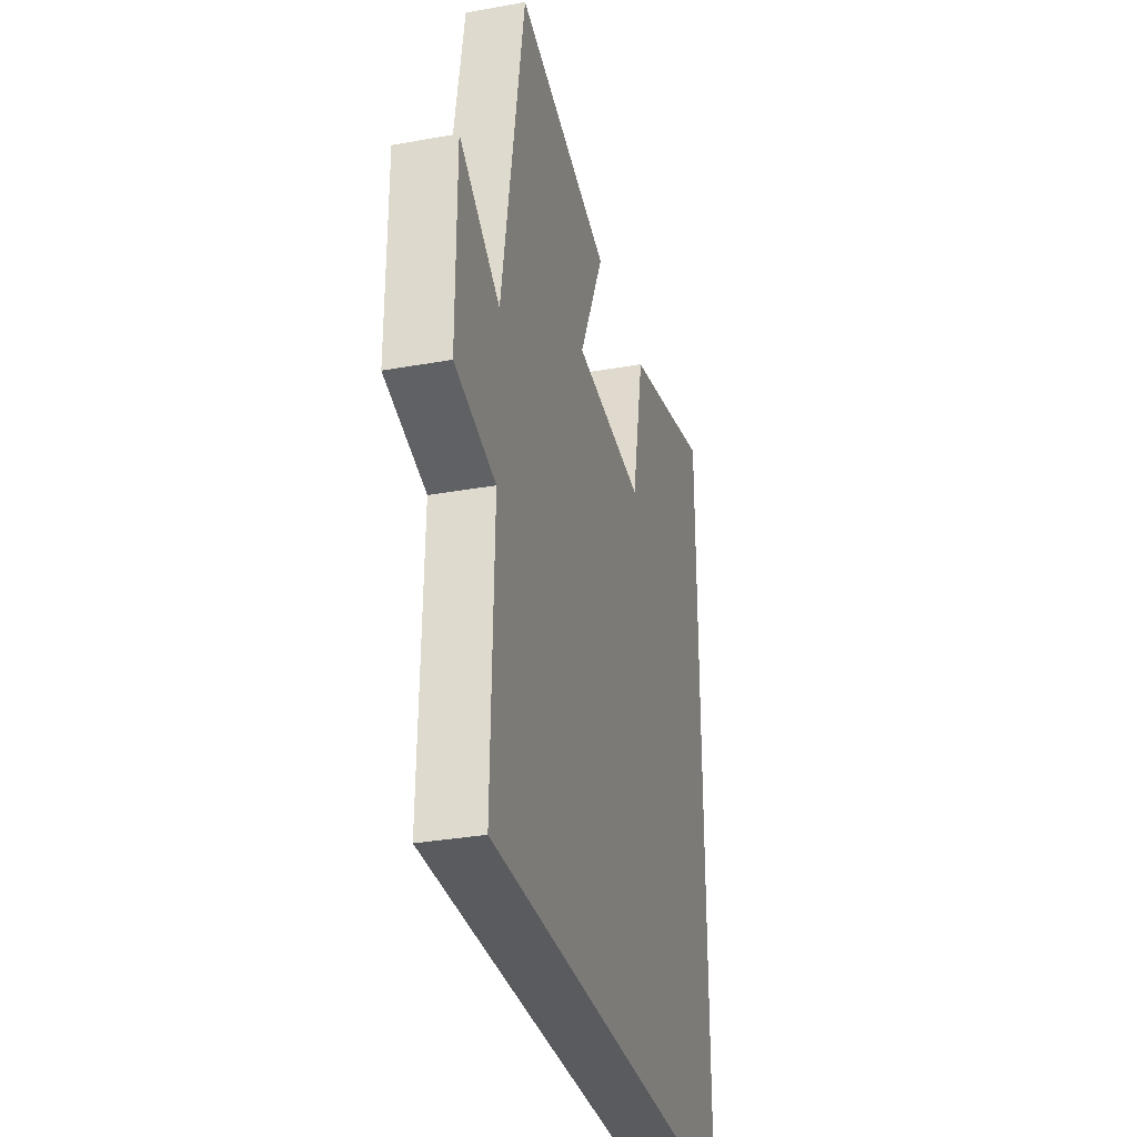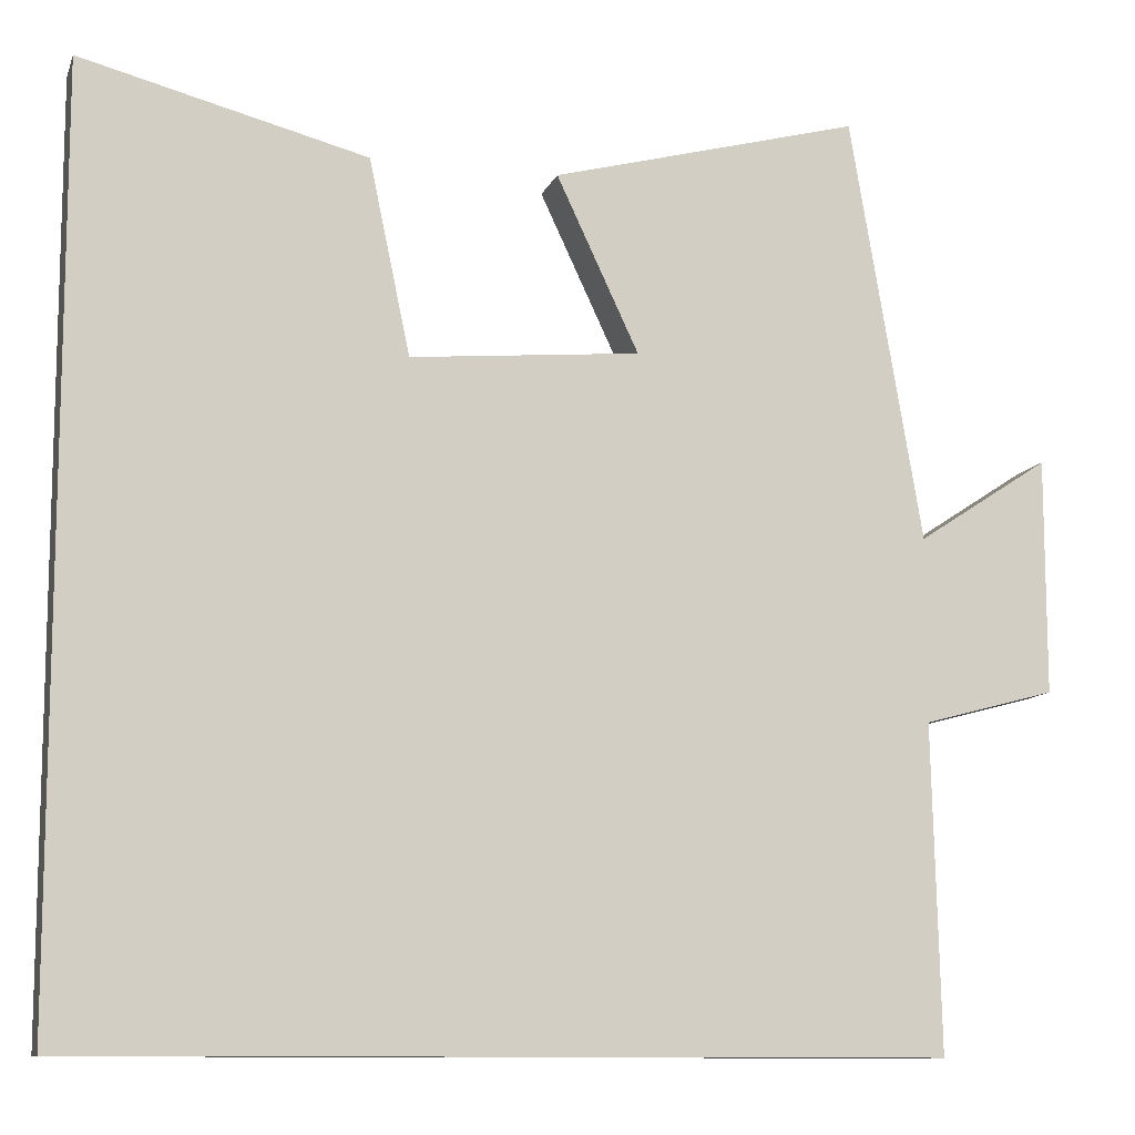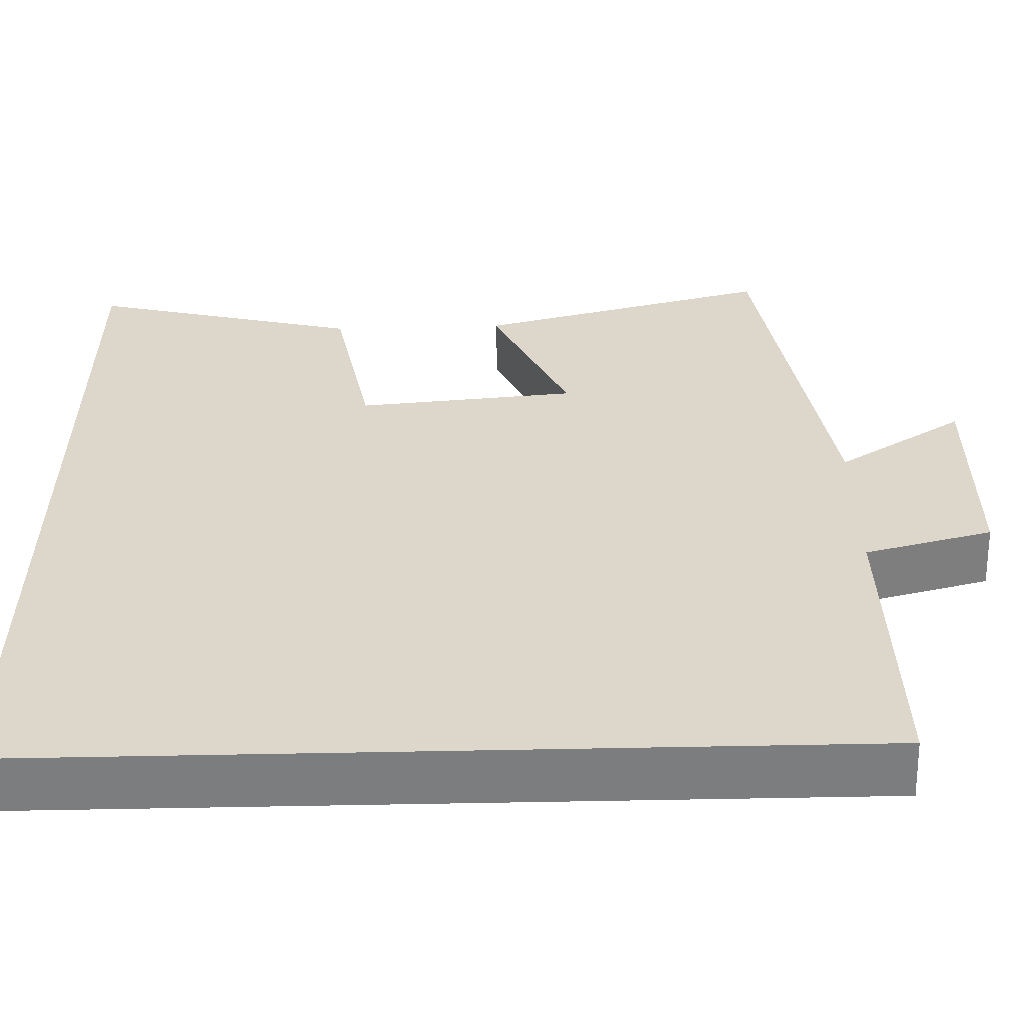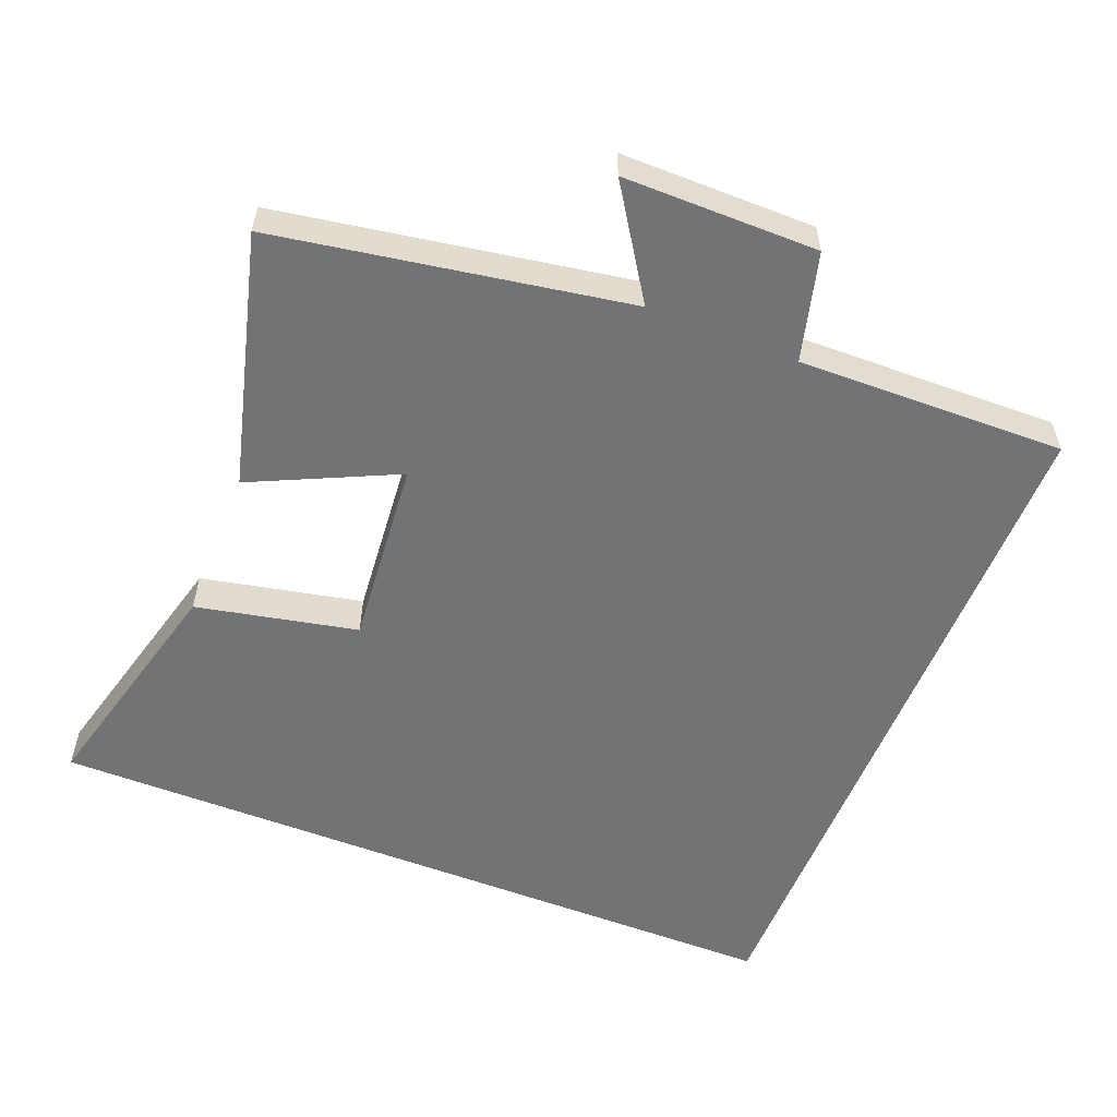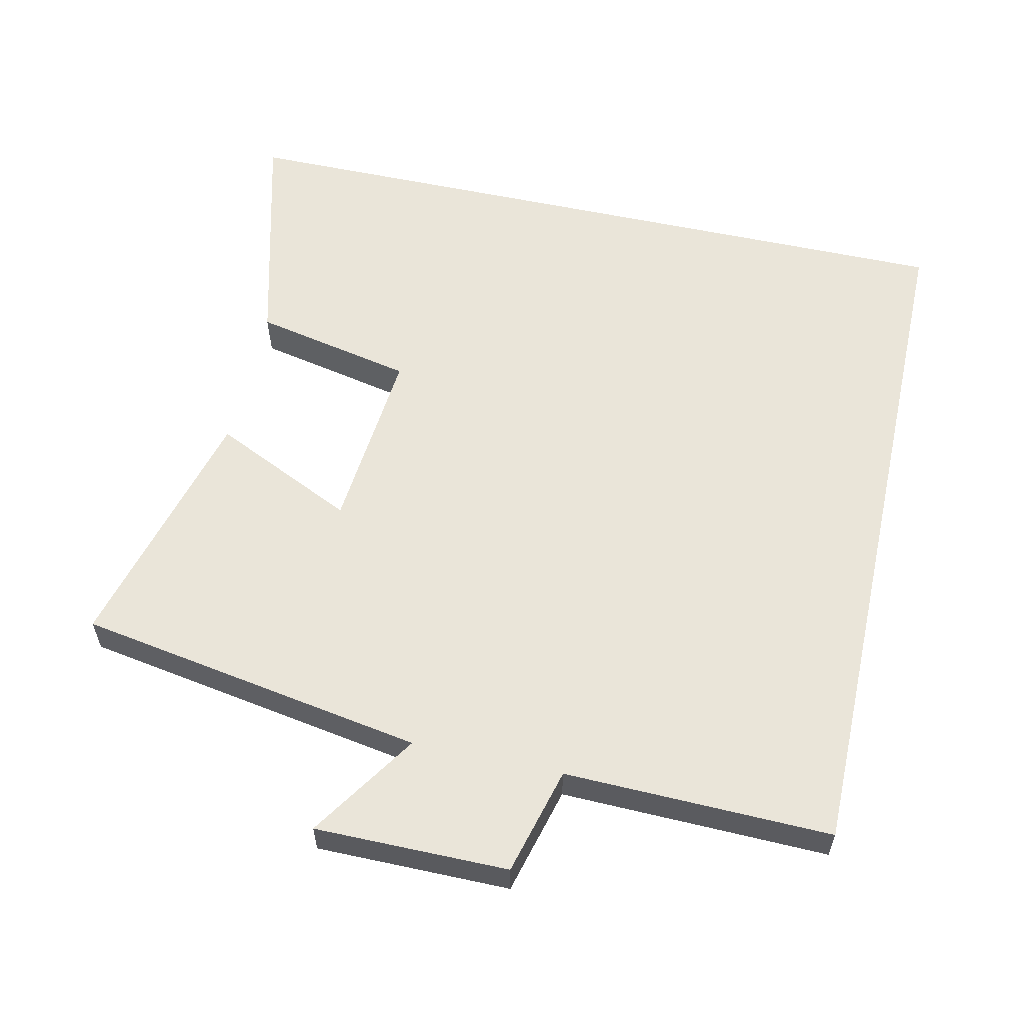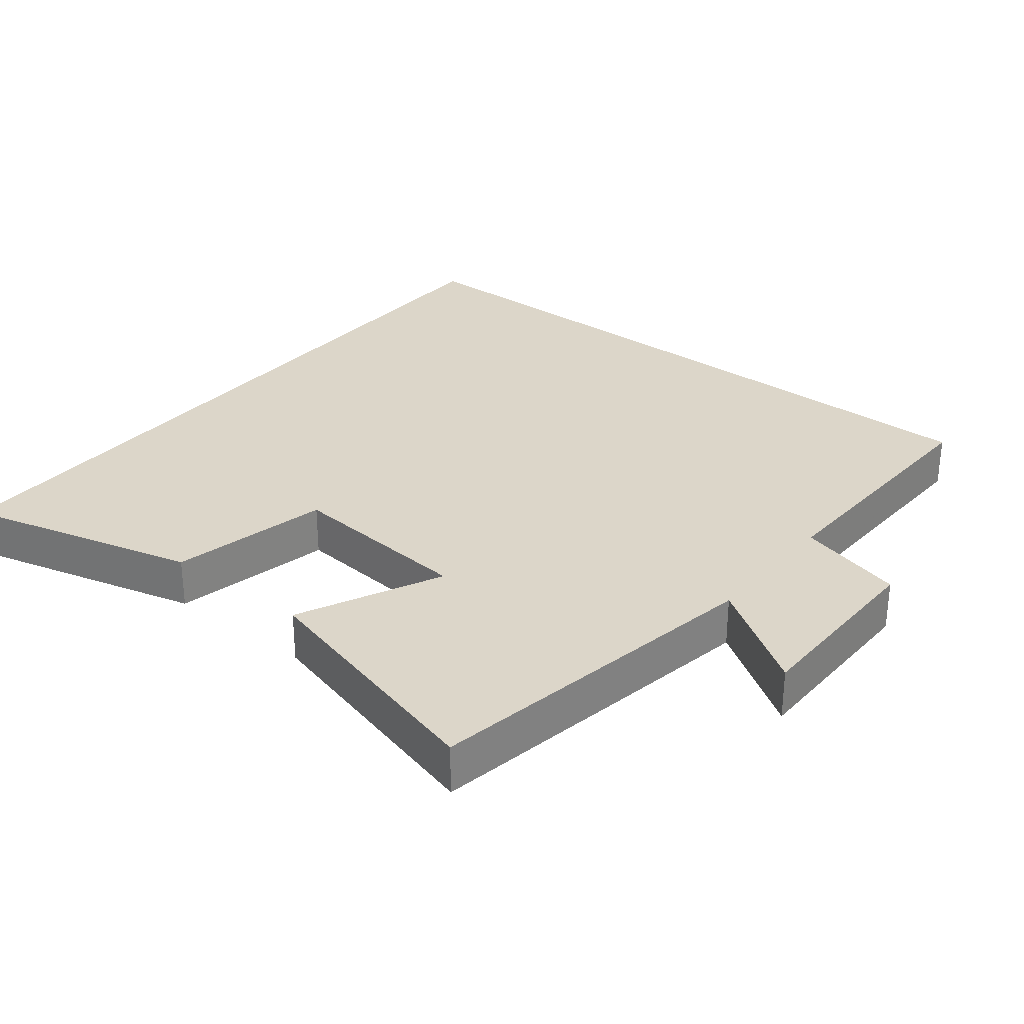
<metadata>
{"format":"obj","ext":"obj","renderer":"f3d","projection":"perspective","resolution":1024,"background":"white","views":[{"elev":-32.0,"azim":104.2,"up":"+Z"},{"elev":-10.7,"azim":-15.8,"up":"+Z"},{"elev":-59.0,"azim":1.2,"up":"+Z"},{"elev":-55.9,"azim":68.3,"up":"+Y"},{"elev":58.2,"azim":102.5,"up":"+Y"},{"elev":30.2,"azim":38.6,"up":"+Y"}]}
</metadata>
<code>
v -0.5 0.07 0.587
v -0.165 0.07 0.5
v -0.117 0.07 0.271
v 0.151 0.07 0.295
v 0.055 0.07 0.5
v 0.416 0.07 0.595
v 0.5 0.07 0.097
v 0.654 0.07 0.198
v 0.654 0.07 -0.078
v 0.5 0.07 -0.119
v 0.509 0.07 -0.5
v -0.5 0.07 -0.5
v -0.5 0 0.587
v -0.165 0 0.5
v -0.117 0 0.271
v 0.151 0 0.295
v 0.055 0 0.5
v 0.416 0 0.595
v 0.5 0 0.097
v 0.654 0 0.198
v 0.654 0 -0.078
v 0.5 0 -0.119
v 0.509 0 -0.5
v -0.5 0 -0.5
f 10 11 12
f 7 8 9 10
f 4 5 6 7
f 3 4 7 10
f 12 1 2 3
f 3 10 12
f 24 23 22
f 22 21 20 19
f 19 18 17 16
f 22 19 16 15
f 15 14 13 24
f 24 22 15
f 1 13 14 2
f 2 14 15 3
f 3 15 16 4
f 4 16 17 5
f 5 17 18 6
f 6 18 19 7
f 7 19 20 8
f 8 20 21 9
f 9 21 22 10
f 10 22 23 11
f 11 23 24 12
f 12 24 13 1

</code>
